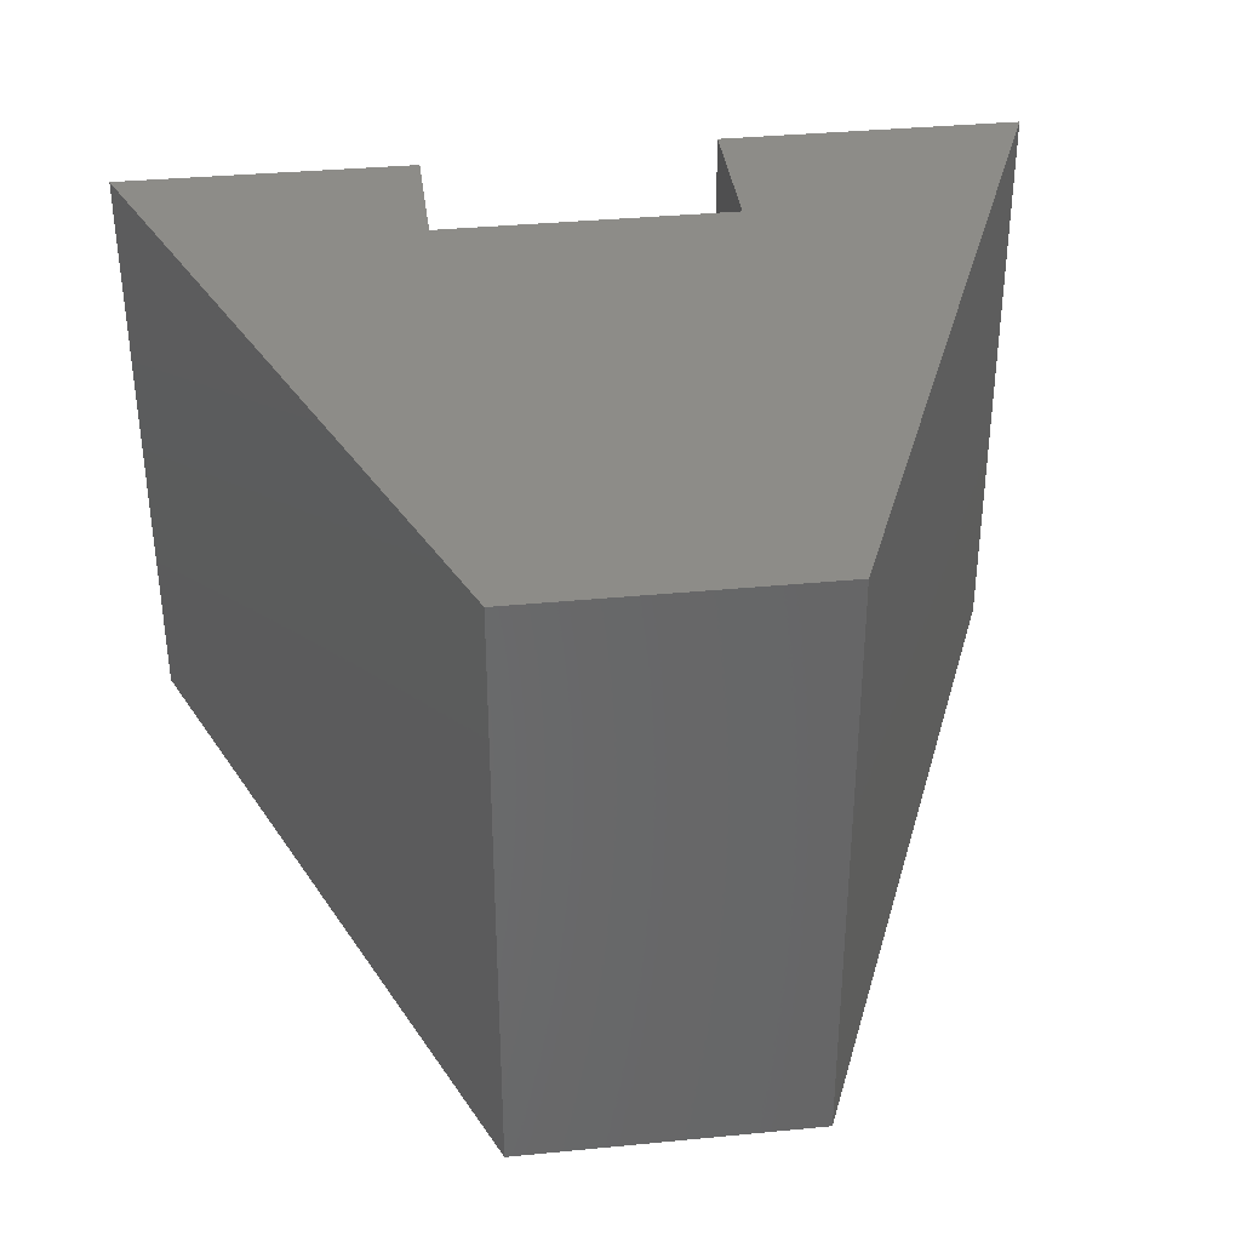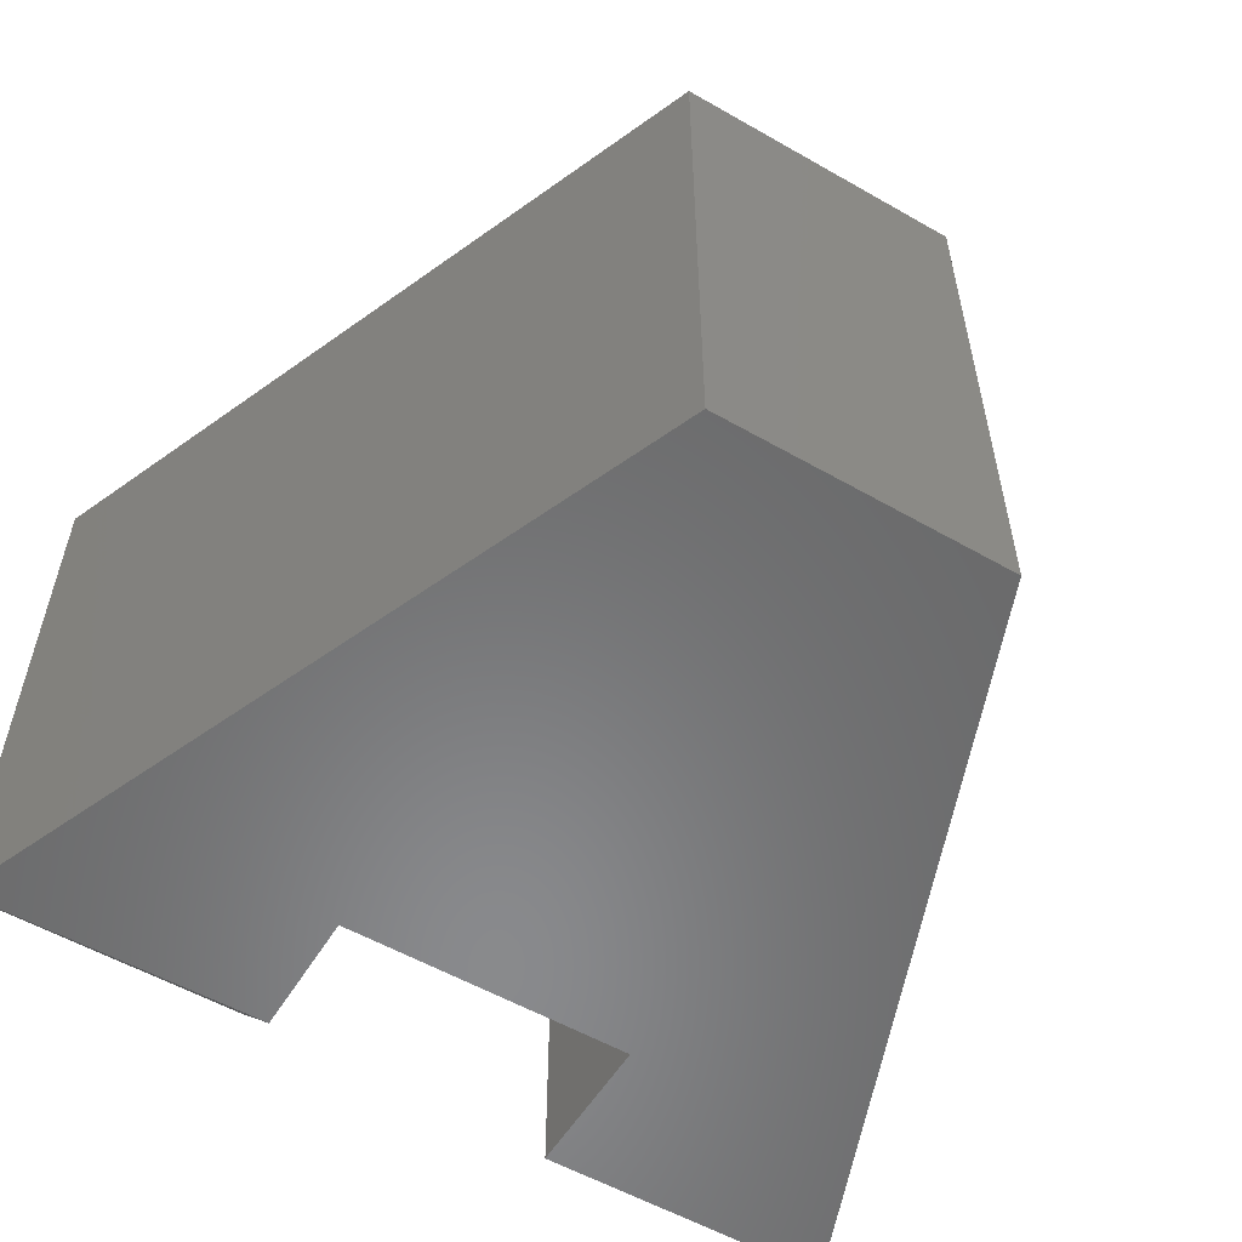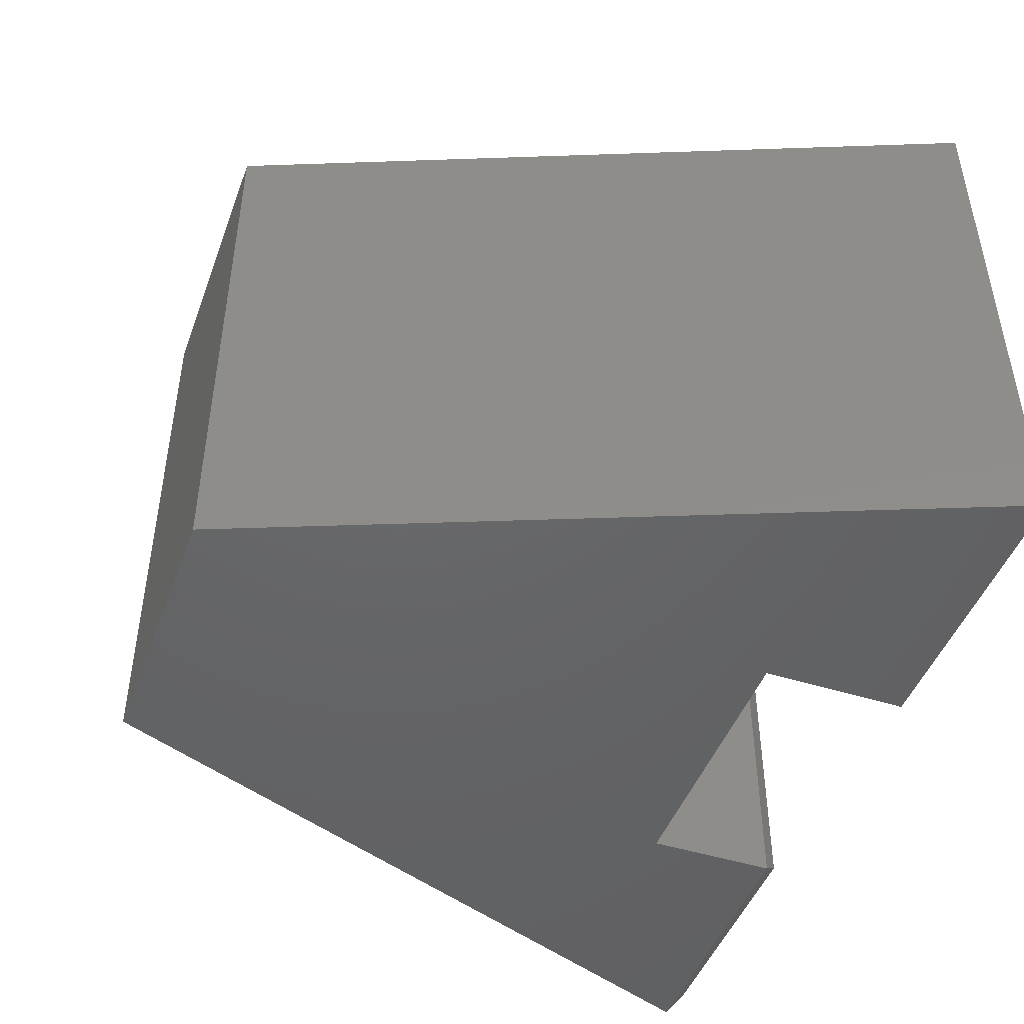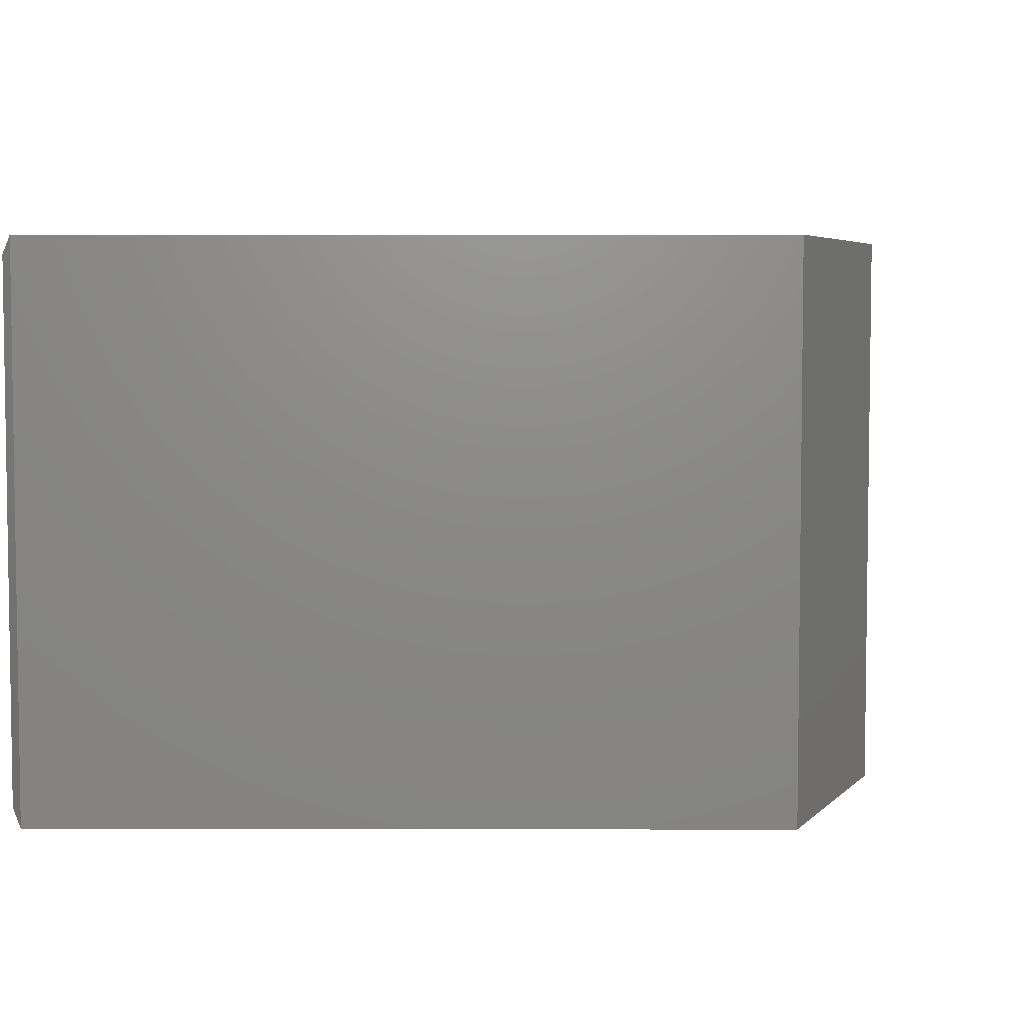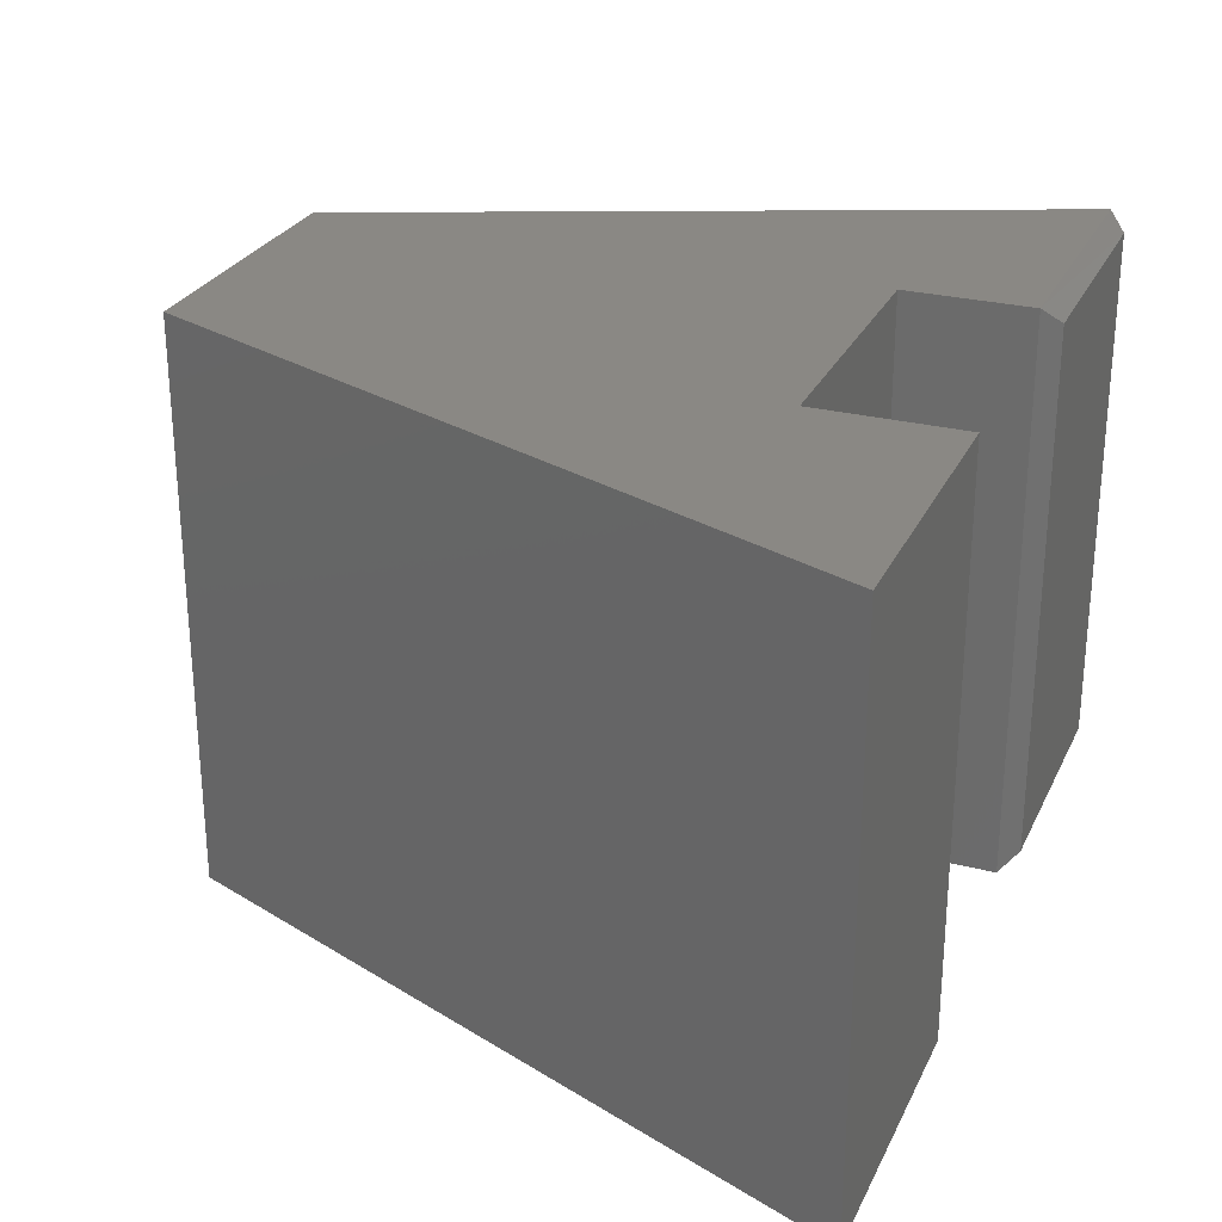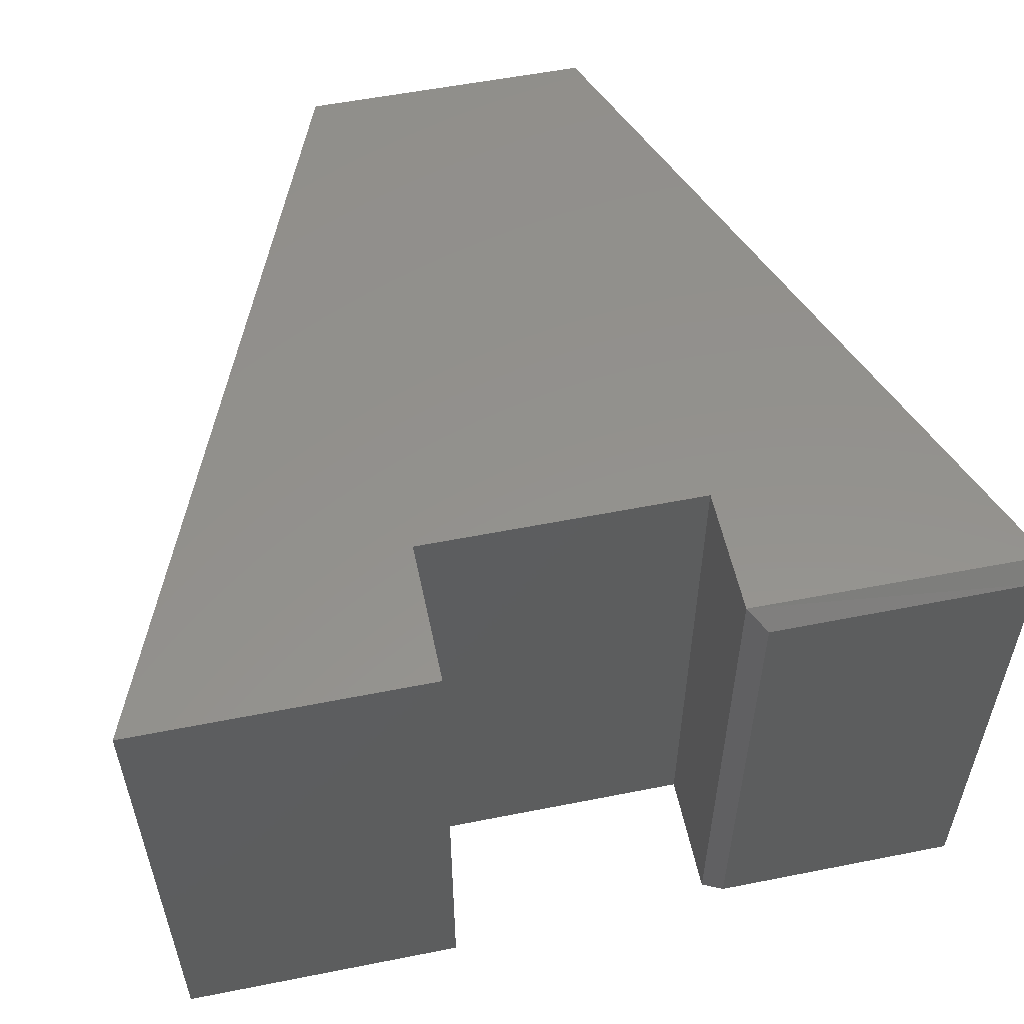
<metadata>
{"format":"stl","ext":"stl","renderer":"f3d","projection":"perspective","resolution":1024,"background":"white","views":[{"elev":36.4,"azim":-7.2,"up":"+Y"},{"elev":-55.8,"azim":-31.0,"up":"+Y"},{"elev":-46.5,"azim":70.2,"up":"+Y"},{"elev":4.8,"azim":-67.8,"up":"+Y"},{"elev":27.2,"azim":111.3,"up":"+Y"},{"elev":55.4,"azim":168.2,"up":"+Y"}]}
</metadata>
<code>
# stl→obj: 20 verts, 36 faces
v -0.4974 0.5 0.01562
v -0.7441 0.5 0.01448
v -0.4974 0.5 0.1263
v -0.4974 0.5 0.6237
v -0.2526 0.5 0.1263
v -0.2526 0.5 0.6237
v 0 0.5 -4.592e-17
v -0.2526 0.5 -3.046e-17
v -0.4974 2.805e-17 0.1263
v -0.7441 6.513e-19 0.01448
v -0.4974 2.805e-17 0.01562
v -0.4974 2.805e-17 0.6237
v -0.2526 5.522e-17 0.1263
v -0.2526 5.522e-17 -3.046e-17
v 0 8.327e-17 -4.592e-17
v -0.2526 5.522e-17 0.6237
v -0.7344 0.4844 -9.568e-19
v -0.513 0.4844 -1.451e-17
v -0.7344 0.01562 -9.568e-19
v -0.513 0.01562 -1.451e-17
f 1 2 3
f 2 4 3
f 5 3 4
f 5 4 6
f 5 6 7
f 5 7 8
f 9 10 11
f 9 12 10
f 13 14 15
f 13 15 16
f 13 16 12
f 13 12 9
f 4 2 12
f 12 2 10
f 11 1 9
f 9 1 3
f 17 18 19
f 19 18 20
f 10 2 19
f 19 2 17
f 10 19 11
f 11 19 20
f 11 20 1
f 1 20 18
f 2 1 17
f 17 1 18
f 16 6 12
f 12 6 4
f 7 6 15
f 15 6 16
f 8 7 14
f 14 7 15
f 13 5 14
f 14 5 8
f 9 3 13
f 13 3 5

</code>
